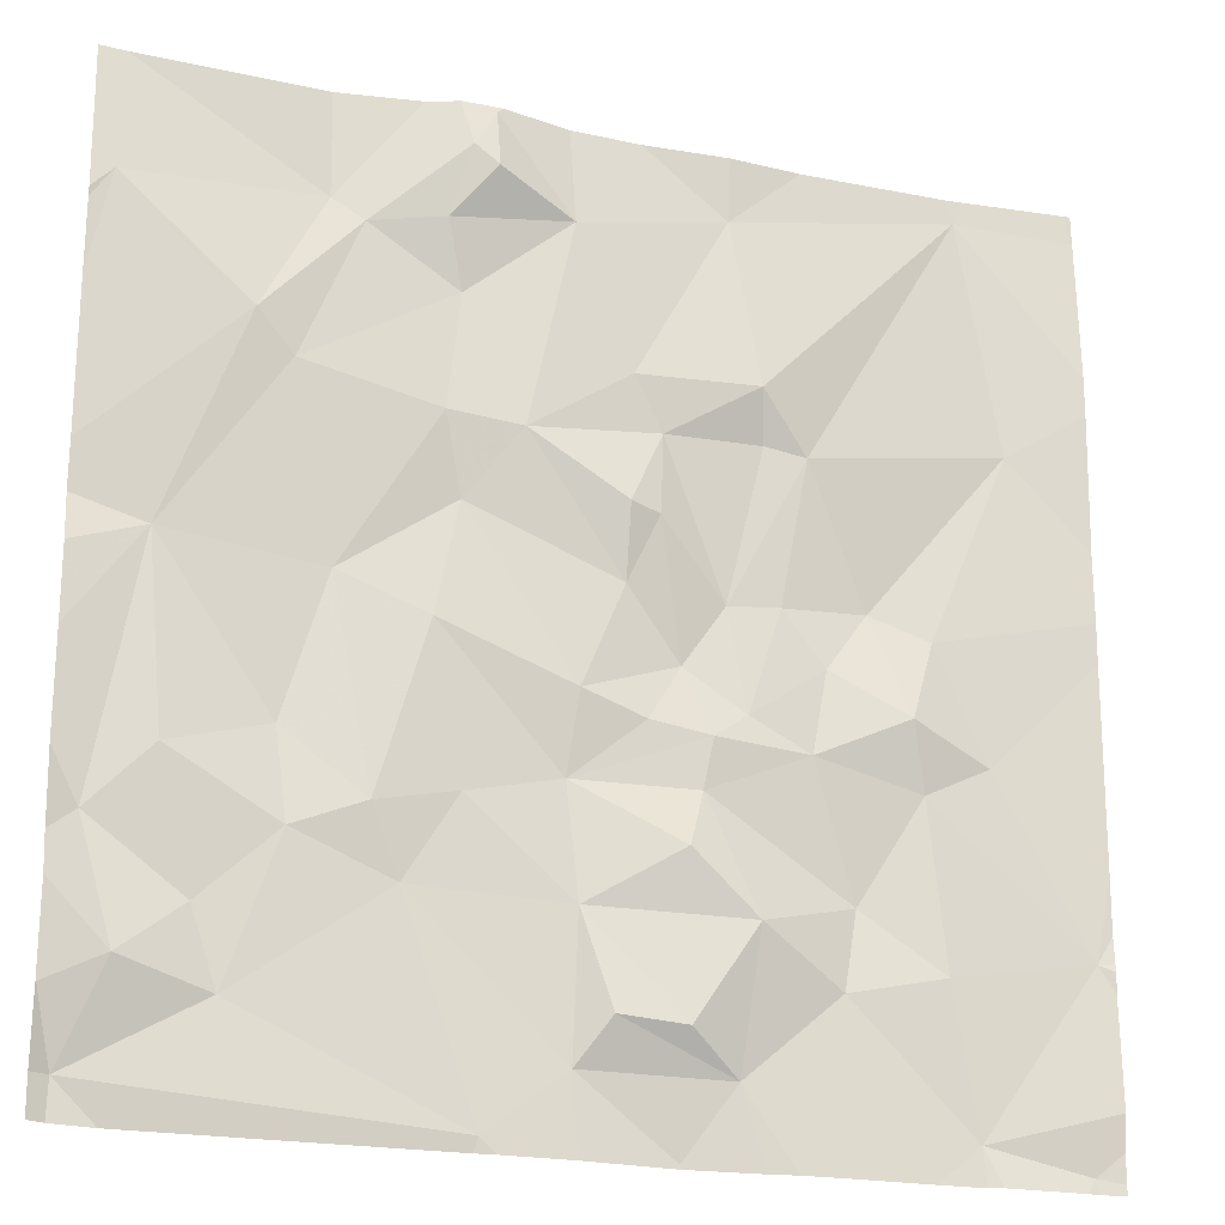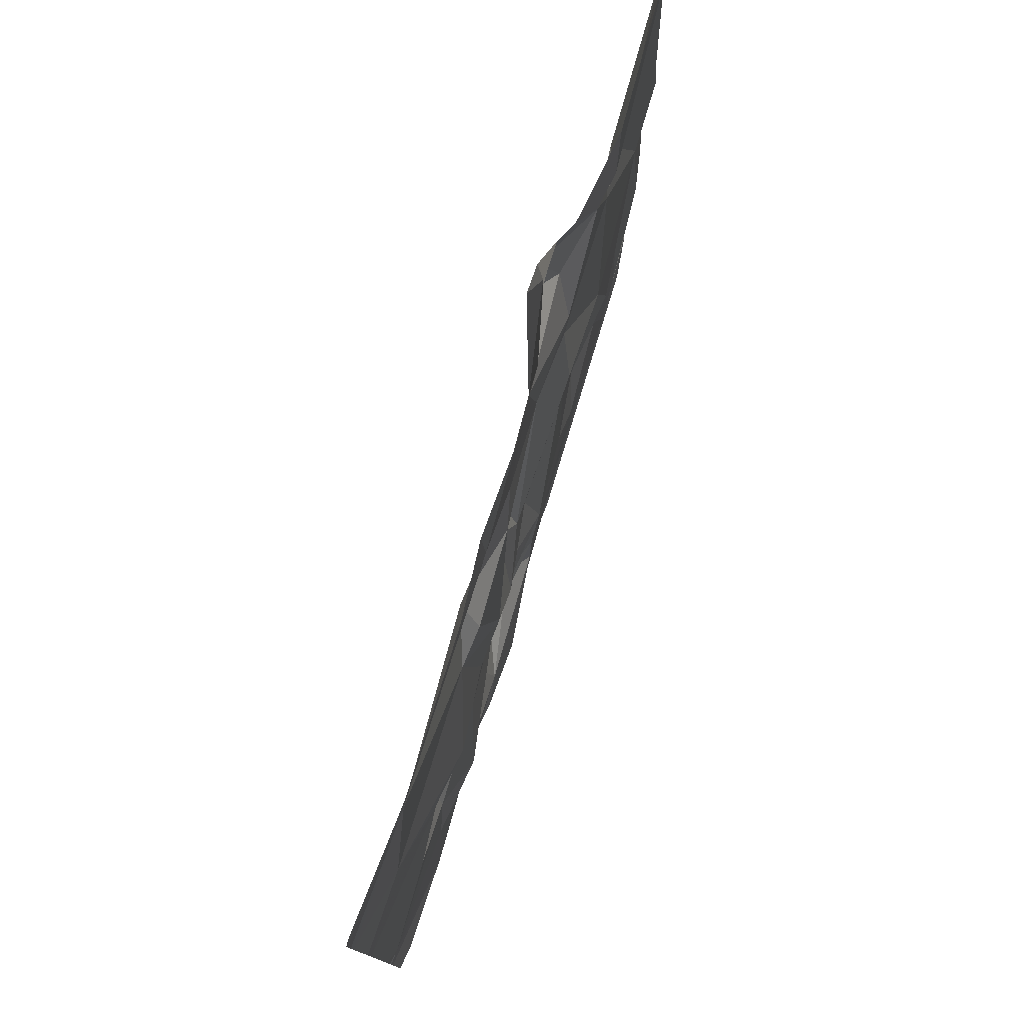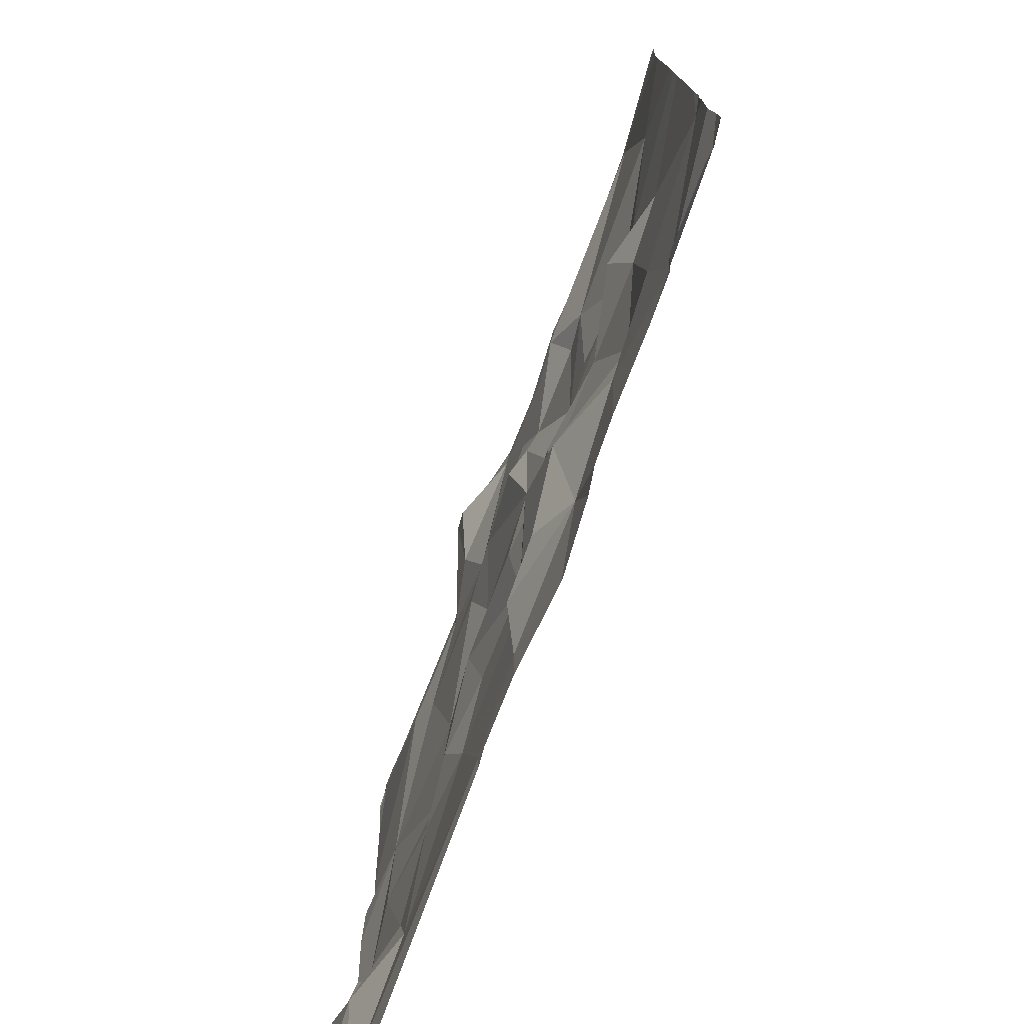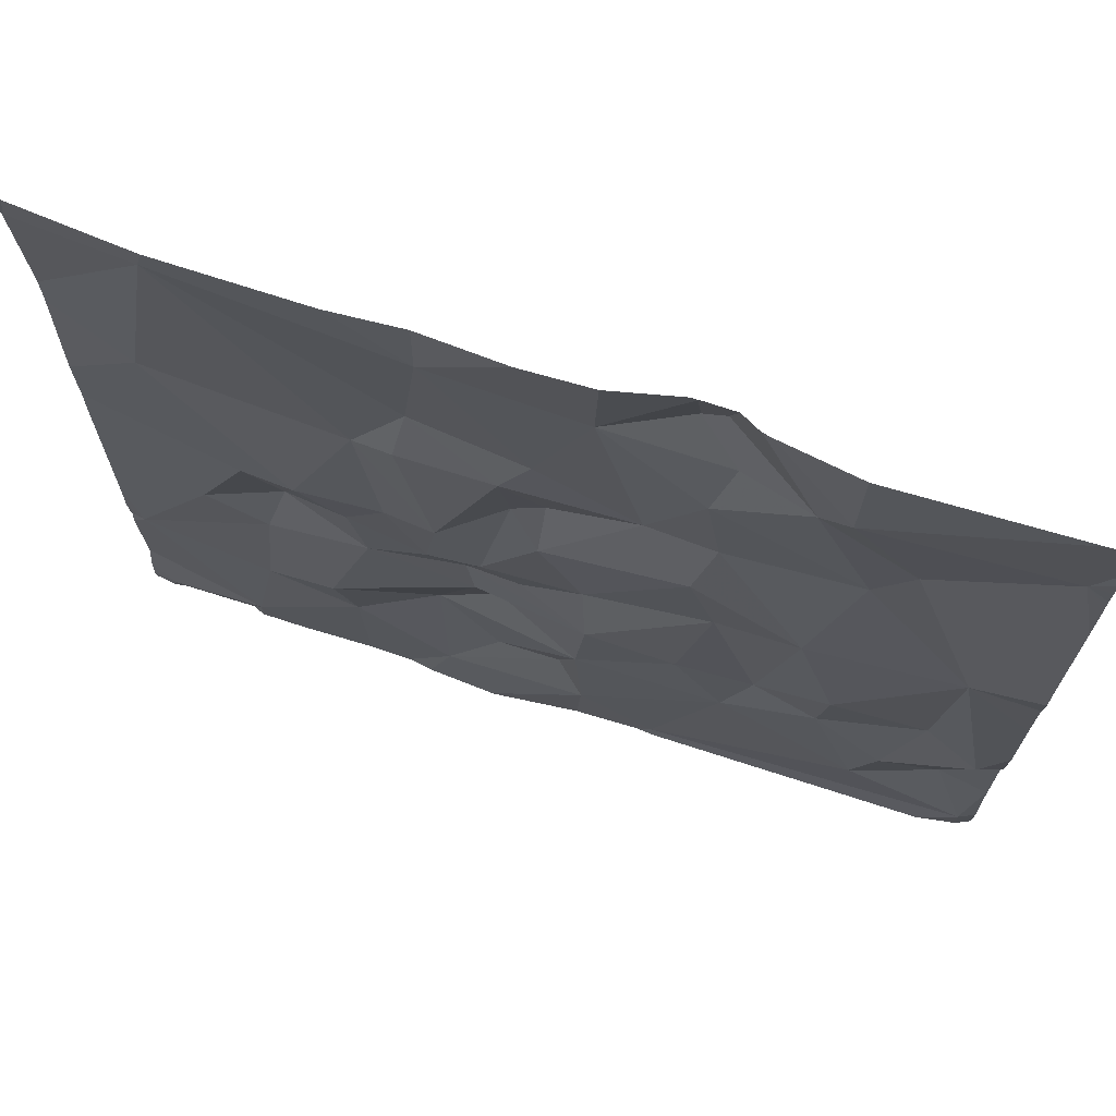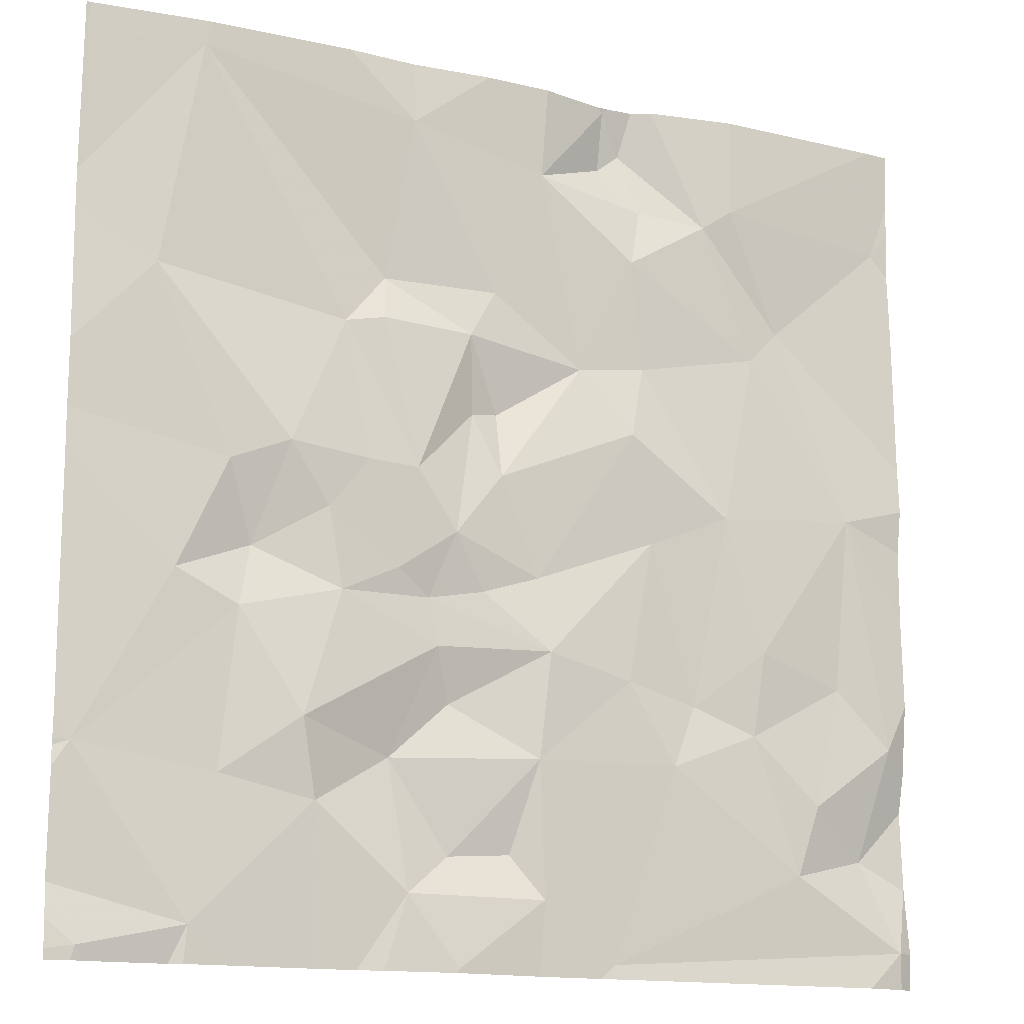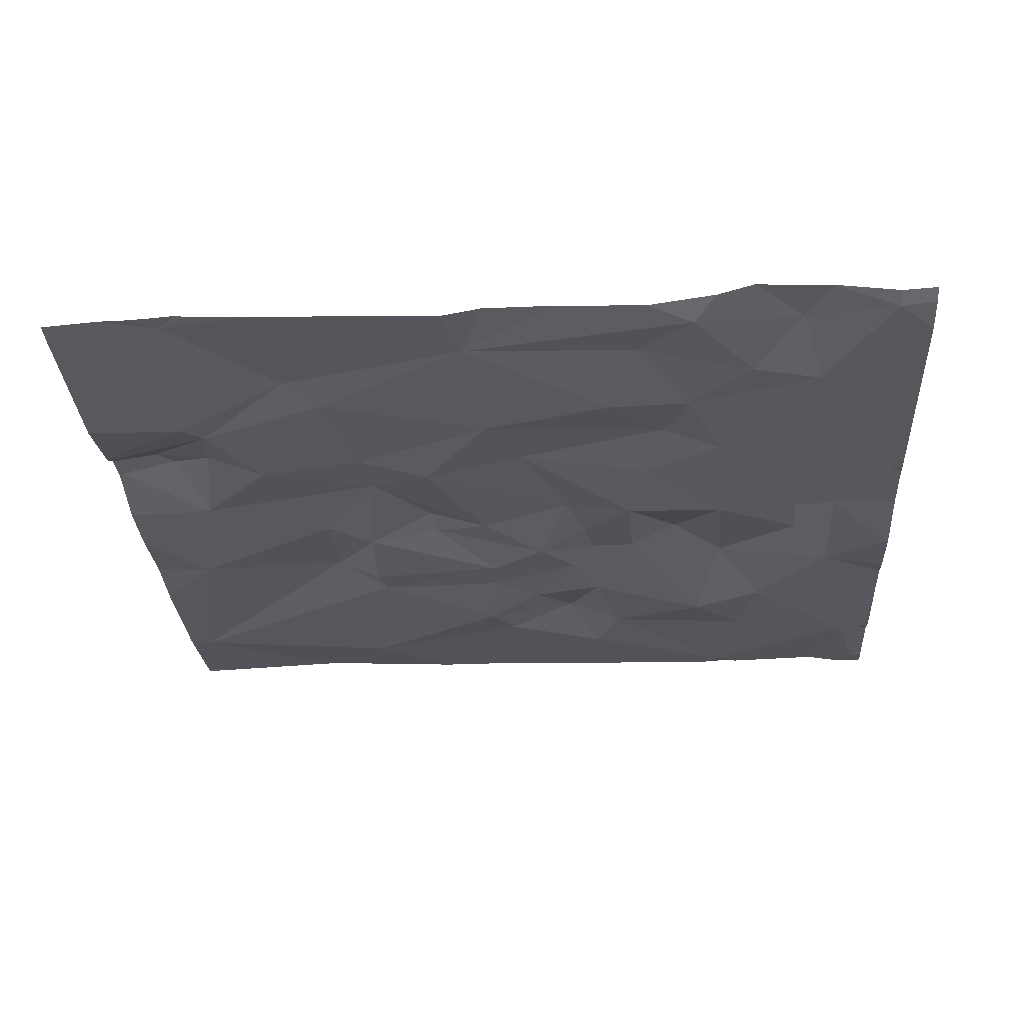
<metadata>
{"format":"obj","ext":"obj","renderer":"f3d","projection":"perspective","resolution":1024,"background":"white","views":[{"elev":-20.8,"azim":-16.7,"up":"+Y"},{"elev":78.7,"azim":110.3,"up":"+Y"},{"elev":-76.3,"azim":73.3,"up":"+Y"},{"elev":71.2,"azim":-158.6,"up":"+Y"},{"elev":-14.6,"azim":157.5,"up":"+Y"},{"elev":-24.2,"azim":-86.6,"up":"+Z"}]}
</metadata>
<code>
v -139 204.3 483.2
v -138.8 204.3 483.2
v -140.6 206.2 483.3
v -139.9 206.2 483.3
v -138.8 204.4 483.2
v -139 204.4 483.2
v -139.9 206.2 483.3
v -140.1 206.2 483.3
v -140.1 206.2 483.3
v -139.8 206.2 483.3
v -139.9 204.4 483.3
v -138.8 206.2 483.2
v -140 206.2 483.3
v -139.6 206.2 483.3
v -140 206.2 483.3
v -139.3 204.7 483.2
v -139.6 204.3 483.3
v -139.8 204.5 483.3
v -140.6 204.4 483.3
v -139.5 204.5 483.3
v -138.8 205.5 483.2
v -138.8 204.5 483.2
v -140.4 204.6 483.3
v -140.7 204.5 483.4
v -139.4 204.8 483.3
v -139.5 205 483.3
v -139.2 204.8 483.2
v -138.8 204.7 483.2
v -139.3 205.1 483.3
v -139.5 205.1 483.3
v -139.8 205 483.3
v -140 204.9 483.3
v -140 205.2 483.3
v -139.8 204.8 483.3
v -139.7 204.6 483.3
v -140.5 205 483.3
v -140.3 204.9 483.3
v -140.4 204.7 483.3
v -140.6 204.6 483.4
v -139.6 204.9 483.3
v -139.9 204.3 483.3
v -139.9 204.3 483.3
v -139.6 204.6 483.3
v -140.1 204.9 483.3
v -140.1 204.3 483.3
v -140.1 204.8 483.3
v -139.1 205.2 483.3
v -139 205.1 483.2
v -140.6 204.8 483.3
v -139.6 205.1 483.3
v -140.5 205.3 483.3
v -138.8 205.4 483.2
v -138.8 204.7 483.2
v -139.7 205.4 483.3
v -139.8 205.1 483.3
v -139.3 205.2 483.2
v -139.1 205 483.2
v -139.1 204.3 483.2
v -139.6 205.2 483.3
v -140.3 205 483.3
v -139.1 204.7 483.2
v -139.1 205.3 483.2
v -139.5 205.1 483.3
v -138.8 204.7 483.2
v -138.8 204.7 483.2
v -140.2 205.3 483.3
v -138.8 205.3 483.2
v -140 205.5 483.3
v -139.2 205.4 483.2
v -139.6 205.5 483.3
v -139.5 205.3 483.2
v -139.4 205.4 483.2
v -139.8 206 483.3
v -140 205.9 483.3
v -140 206 483.3
v -140.2 206 483.3
v -140.4 205.8 483.3
v -139.5 206.1 483.3
v -139.4 205.8 483.3
v -140.3 205.7 483.3
v -139.7 205.5 483.3
v -140.6 206 483.3
v -139.7 205.8 483.3
v -139.6 205.7 483.3
v -139.9 205.6 483.3
v -138.8 204.9 483.2
v -138.8 204.4 483.2
v -140.2 206 483.3
v -140 205.6 483.3
v -139.4 205.7 483.3
v -138.9 205.7 483.2
v -139 206.2 483.2
v -139.3 205.6 483.3
v -139.6 204.3 483.3
v -138.8 206.2 483.2
v -139.6 204.3 483.3
v -139.9 206.1 483.4
v -138.8 204.8 483.2
v -138.8 204.4 483.2
v -139 206.2 483.2
v -139.9 206.2 483.3
v -140 206.1 483.4
v -138.8 204.3 483.2
v -140.7 204.4 483.4
v -140.2 206.2 483.3
v -140.7 204.5 483.4
v -140.7 204.8 483.4
v -140.7 204.9 483.3
v -140.7 205.3 483.3
v -140.7 205.1 483.4
v -140.7 204.5 483.4
v -140.7 204.6 483.4
v -140.7 204.7 483.4
v -140.7 204.5 483.4
v -140.7 205.4 483.3
v -140.7 205.5 483.3
v -140.7 205.8 483.3
v -140.7 205.9 483.3
v -140.7 206 483.4
v -140.7 206.1 483.3
v -140.7 206 483.3
v -140.7 206.1 483.3
v -138.8 205.8 483.3
v -138.8 206.2 483.2
v -138.8 206.2 483.2
v -138.8 205.9 483.3
v -138.8 206.2 483.2
v -139.8 204.3 483.3
v -139.3 204.3 483.3
v -140.5 204.3 483.3
v -139.4 204.3 483.3
v -139 204.3 483.2
v -139.4 204.3 483.3
v -139.6 204.3 483.3
v -140.6 204.3 483.4
v -138.8 204.3 483.2
v -140.6 204.3 483.4
v -140.7 204.3 483.4
v -138.8 204.3 483.2
v -139.3 206.2 483.3
v -139 206.2 483.2
v -139.5 206.2 483.3
v -140.6 206.2 483.3
v -140.7 206.2 483.3
v -140.7 206.2 483.3
v -138.8 206.2 483.2
v -138.8 206.2 483.2
f 143 76 105
f 142 78 140
f 141 92 12
f 96 18 128
f 58 16 129
f 45 19 130
f 129 20 131
f 2 6 132
f 140 78 100
f 100 92 141
f 133 17 134
f 135 104 137
f 18 11 42
f 14 78 142
f 104 24 106
f 11 23 19
f 26 25 27
f 16 25 20
f 30 26 29
f 32 31 33
f 34 18 35
f 37 36 38
f 39 19 23
f 40 25 26
f 35 43 34
f 46 34 32
f 23 38 39
f 46 23 11
f 36 49 38
f 44 37 46
f 30 50 31
f 49 36 51
f 37 23 46
f 23 37 38
f 18 17 20
f 20 43 35
f 35 18 20
f 31 34 40
f 11 18 46
f 48 57 28
f 25 34 43
f 29 27 57
f 130 19 135
f 48 28 86
f 30 59 50
f 60 36 37
f 40 26 31
f 26 27 29
f 8 88 15
f 28 6 22
f 56 29 47
f 16 6 61
f 48 62 47
f 31 26 30
f 55 31 50
f 44 32 33
f 30 63 59
f 55 50 59
f 60 37 44
f 129 16 20
f 28 61 6
f 57 27 61
f 25 40 34
f 25 16 27
f 16 61 27
f 128 18 42
f 6 5 87
f 31 55 33
f 25 43 20
f 126 92 123
f 108 51 110
f 34 46 18
f 46 32 44
f 36 60 51
f 19 39 24
f 66 60 44
f 9 76 88
f 49 39 38
f 112 39 113
f 47 29 57
f 48 47 57
f 39 49 107
f 125 95 124
f 31 32 34
f 29 63 30
f 57 61 28
f 29 56 63
f 124 95 92
f 66 33 68
f 54 68 55
f 33 66 44
f 60 66 51
f 62 69 47
f 70 59 71
f 68 33 55
f 70 54 59
f 69 56 47
f 59 54 55
f 72 56 69
f 72 71 63
f 72 63 56
f 62 48 67
f 96 17 18
f 71 59 63
f 74 73 75
f 51 80 77
f 54 70 81
f 51 66 80
f 84 83 85
f 115 77 116
f 77 80 88
f 85 74 89
f 74 75 88
f 88 76 77
f 71 90 84
f 83 73 85
f 81 84 85
f 68 54 85
f 70 84 81
f 79 83 84
f 91 62 52
f 78 79 92
f 93 90 71
f 79 84 90
f 93 79 90
f 71 72 93
f 84 70 71
f 93 69 91
f 92 93 91
f 78 73 83
f 85 54 81
f 92 91 123
f 66 68 89
f 69 93 72
f 79 93 92
f 69 62 91
f 73 97 75
f 116 82 117
f 76 82 77
f 94 17 96
f 80 66 89
f 123 91 21
f 45 11 19
f 21 91 52
f 89 74 80
f 79 78 83
f 74 88 80
f 73 74 85
f 68 85 89
f 97 73 101
f 82 76 3
f 15 101 13
f 102 97 101
f 97 102 75
f 4 73 10
f 146 127 147
f 12 95 146
f 9 88 8
f 10 78 14
f 78 92 100
f 124 92 126
f 92 95 12
f 102 88 75
f 88 102 15
f 41 11 45
f 52 62 67
f 104 19 24
f 10 73 78
f 106 24 111
f 107 49 108
f 53 28 22
f 22 6 87
f 108 49 51
f 109 51 115
f 110 51 109
f 64 28 53
f 42 11 41
f 111 24 114
f 112 24 39
f 58 6 16
f 65 28 64
f 113 39 107
f 114 24 112
f 7 101 4
f 67 48 86
f 115 51 77
f 4 101 73
f 116 77 82
f 86 28 98
f 117 82 118
f 118 82 119
f 98 28 65
f 1 6 58
f 119 82 121
f 2 5 6
f 120 82 122
f 121 82 120
f 99 5 103
f 13 101 7
f 122 82 144
f 87 5 99
f 103 5 2
f 127 95 125
f 131 20 133
f 132 6 1
f 133 20 17
f 134 17 94
f 15 102 101
f 135 19 104
f 105 76 9
f 136 99 139
f 137 104 138
f 3 76 143
f 139 99 103
f 144 82 3
f 145 122 144
f 146 95 127

</code>
